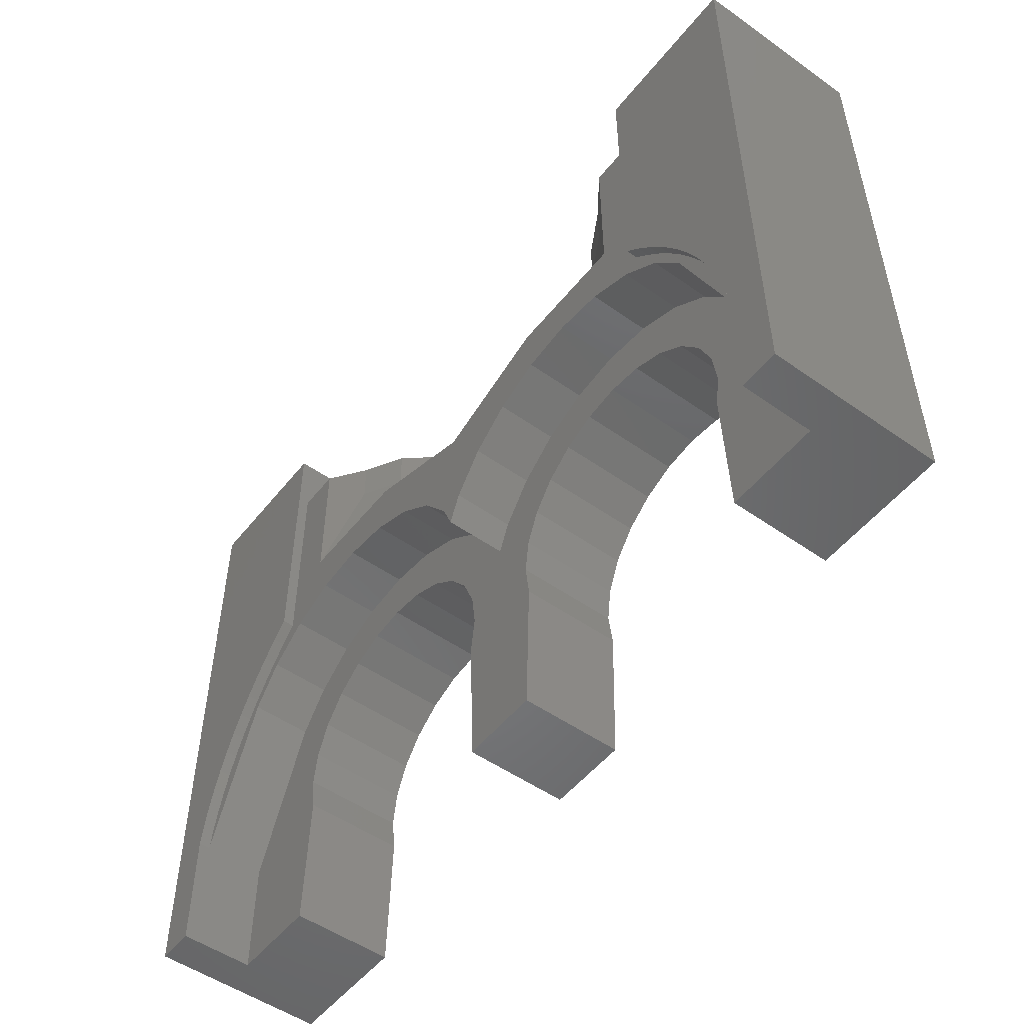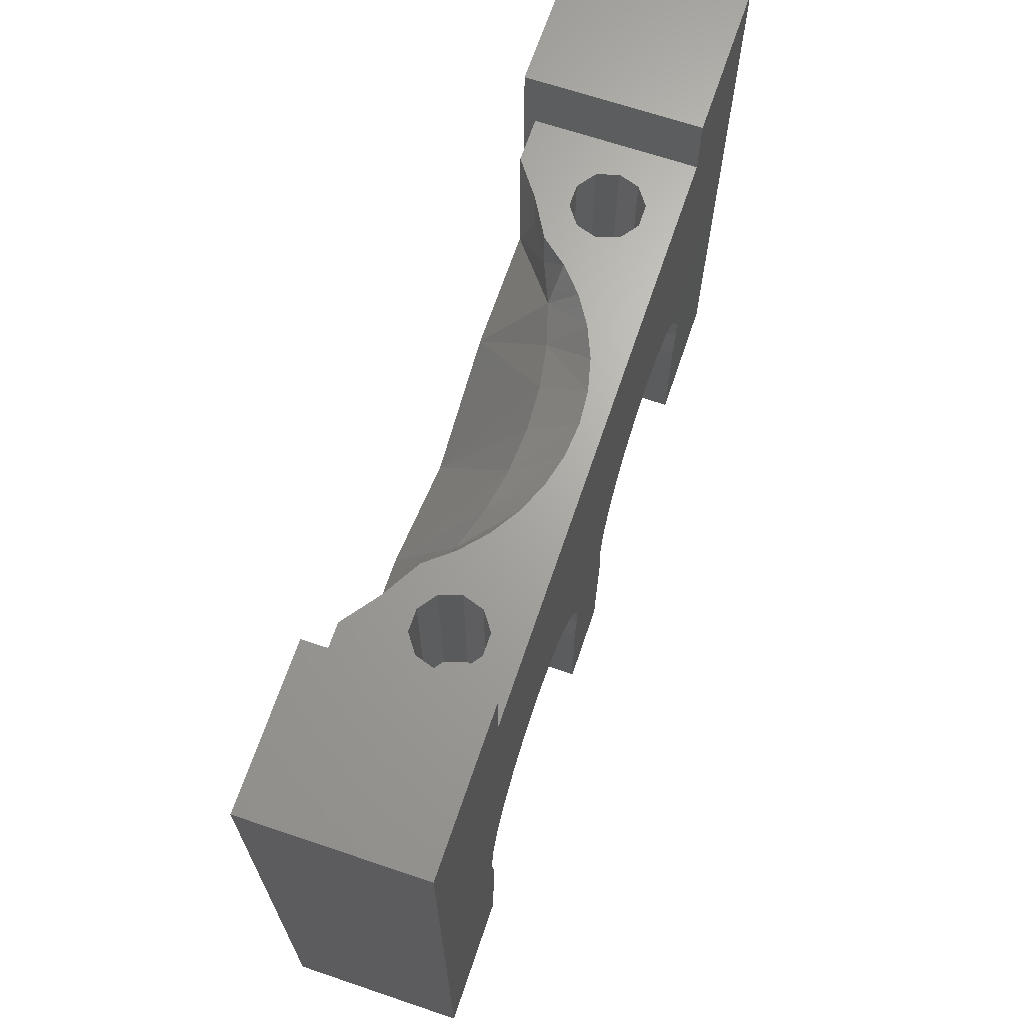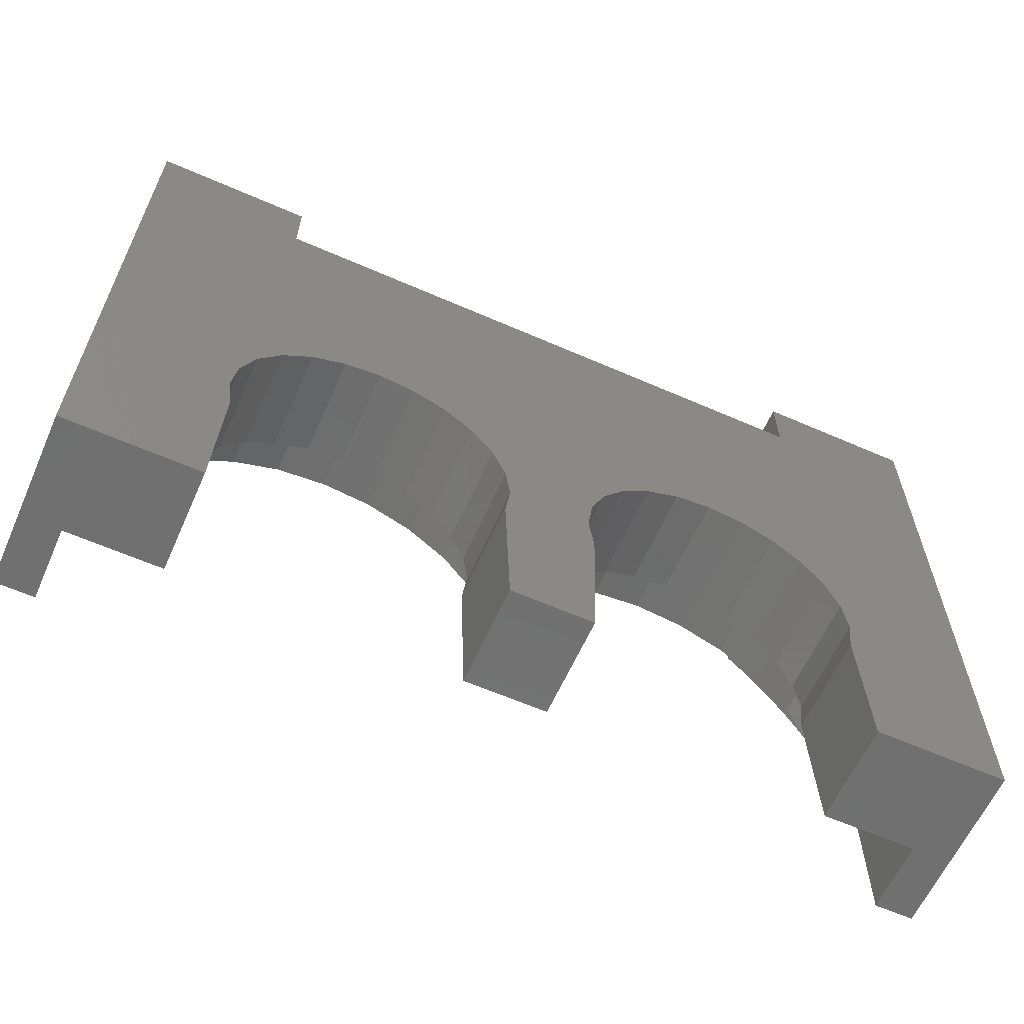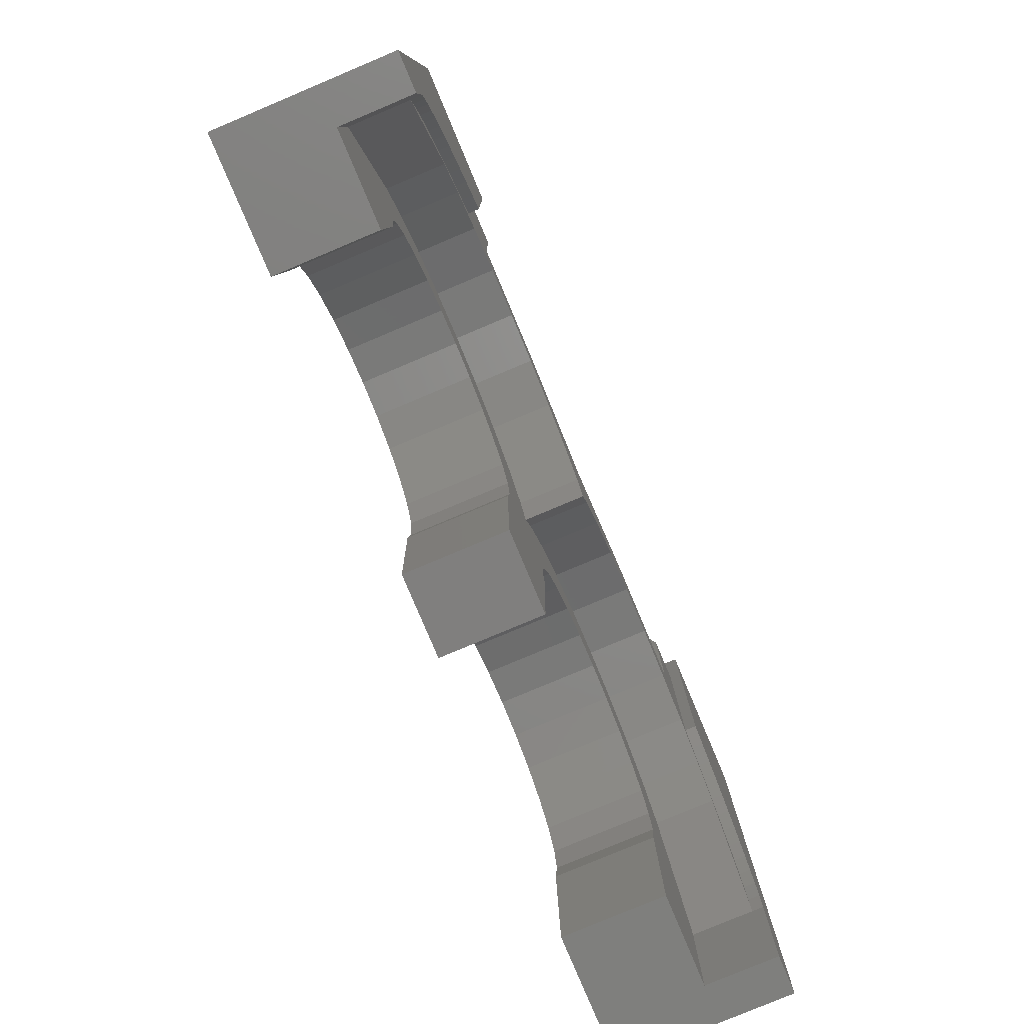
<metadata>
{"format":"stl","ext":"stl","renderer":"f3d","projection":"perspective","resolution":1024,"background":"white","views":[{"elev":-51.7,"azim":52.6,"up":"+Y"},{"elev":67.2,"azim":108.7,"up":"+Y"},{"elev":-61.8,"azim":156.0,"up":"+Y"},{"elev":-79.6,"azim":-67.2,"up":"+Y"}]}
</metadata>
<code>
# stl→obj: 267 verts, 530 faces
v 31.1 18.8 -88.04
v 30.74 23.5 -91.01
v 25.6 18.8 -88.04
v 28.6 14.2 -95.24
v 26.99 13.99 -90.74
v 26.99 13.99 -95.24
v 28.6 14.2 -90.74
v 22.61 6.395 -95.24
v 22.4 0 -95.24
v 22.4 8 -95.24
v 53.56 10.21 -87.54
v 53.94 9.283 -88.04
v 53.94 9.283 -87.54
v 53.56 10.21 -88.04
v 46.1 25.5 -90.72
v 45.3 17.5 -91.3
v 45.3 25.5 -91.3
v 46.1 17.5 -90.72
v 45.3 25.5 -93.18
v 45 17.5 -92.24
v 45.3 17.5 -93.18
v 45 25.5 -92.24
v 25 25.5 -92.24
v 25.3 17.5 -91.3
v 25 17.5 -92.24
v 25.3 25.5 -91.3
v 49.6 28.5 -87.54
v 56.6 28.5 -95.24
v 49.6 28.5 -95.24
v 56.6 28.5 -87.54
v 21.15 12.3 -90.74
v 20.29 10.23 -88.04
v 20.29 10.23 -90.74
v 21.15 12.3 -88.04
v 40.93 25.5 -93.17
v 39.55 25.5 -93.76
v 40.54 23.5 -91.58
v 52.04 12.3 -88.04
v 50.68 14.08 -90.74
v 52.04 12.3 -90.74
v 50.68 14.08 -88.04
v 48.9 15.45 -90.74
v 46.82 16.31 -88.04
v 46.82 16.31 -90.74
v 48.9 15.45 -88.04
v 37.15 12.3 -90.74
v 36.6 10.97 -88.04
v 36.6 10.97 -90.74
v 37.15 12.3 -88.04
v 38.58 23.5 -91.92
v 36.6 25.5 -94.24
v 36.6 23.5 -92.04
v 24.3 15.45 -90.74
v 23.6 14.91 -88.04
v 23.6 14.91 -90.74
v 24.3 15.45 -88.04
v 34.68 14.08 -88.04
v 32.9 15.45 -90.74
v 34.68 14.08 -90.74
v 32.9 15.45 -88.04
v 32.65 23.5 -91.58
v 32.26 25.5 -93.17
v 46 23.5 -89.23
v 44.28 25.5 -90.22
v 44.28 23.5 -90.22
v 46 25.5 -89.23
v 50.58 6.395 -90.74
v 50.8 0 -95.24
v 50.8 0 -90.74
v 50.58 6.395 -95.24
v 38.51 14.08 -90.74
v 38.51 14.08 -88.04
v 40.3 15.45 -90.74
v 40.3 15.45 -88.04
v 26.37 16.31 -88.04
v 26.37 16.31 -90.74
v 49.6 14.91 -90.74
v 49.6 14.91 -88.04
v 36.04 12.3 -88.04
v 36.04 12.3 -90.74
v 43.32 25.5 -91.38
v 42.2 25.5 -92.37
v 42.45 23.5 -91.01
v 33.64 25.5 -93.76
v 44.6 16.6 -88.04
v 44.6 16.6 -90.74
v 38.4 8 -95.24
v 38.61 6.395 -90.74
v 38.61 6.395 -95.24
v 38.4 8 -90.74
v 25.3 25.5 -93.18
v 25.3 17.5 -93.18
v 26.1 17.5 -93.76
v 26.1 25.5 -93.76
v 28.6 16.6 -88.04
v 28.6 16.6 -90.74
v 22.61 6.395 -90.74
v 22.4 8 -90.74
v 22.4 0 -90.74
v 38.4 0 -90.74
v 50.8 8 -90.74
v 54.9 0 -90.74
v 52.9 10.23 -90.74
v 54.9 5.414 -90.74
v 34.8 0 -90.74
v 34.8 8 -90.74
v 34.58 6.395 -90.74
v 38.61 9.605 -90.74
v 39.23 11.1 -90.74
v 40.21 12.38 -90.74
v 41.5 13.37 -90.74
v 42.37 16.31 -90.74
v 42.99 13.99 -90.74
v 44.6 14.2 -90.74
v 46.2 13.99 -90.74
v 47.7 13.37 -90.74
v 48.98 12.38 -90.74
v 49.97 11.1 -90.74
v 50.58 9.605 -90.74
v 18.3 5.414 -90.74
v 18.3 0 -90.74
v 22.51 14.08 -90.74
v 22.61 9.605 -90.74
v 23.23 11.1 -90.74
v 24.21 12.38 -90.74
v 25.5 13.37 -90.74
v 30.2 13.99 -90.74
v 30.82 16.31 -90.74
v 31.7 13.37 -90.74
v 32.98 12.38 -90.74
v 33.97 11.1 -90.74
v 34.58 9.605 -90.74
v 27.89 17.5 -93.18
v 27.09 25.5 -93.76
v 27.09 17.5 -93.76
v 27.89 25.5 -93.18
v 47.6 18.8 -88.04
v 49.6 15.91 -87.54
v 50.3 15.2 -88.04
v 50.3 15.2 -87.54
v 49.6 15.91 -88.04
v 47.6 25.5 -88.04
v 52.14 12.84 -87.54
v 52.66 11.99 -88.04
v 52.66 11.99 -87.54
v 52.14 12.84 -88.04
v 50.8 8 -95.24
v 34.61 23.5 -91.92
v 50.95 14.45 -88.04
v 50.95 14.45 -87.54
v 38.09 25.5 -94.12
v 30.82 16.31 -88.04
v 42.37 16.31 -88.04
v 18.3 5.414 -88.04
v 16.6 3.473e-16 -87.54
v 16.6 28.5 -95.24
v 16.6 0 -95.24
v 16.6 28.5 -87.54
v 18.3 3.473e-16 -87.54
v 18.3 5.414 -87.54
v 47.09 17.5 -93.76
v 46.1 25.5 -93.76
v 46.1 17.5 -93.76
v 47.09 25.5 -93.76
v 22.51 14.08 -88.04
v 22.61 9.605 -95.24
v 30.2 13.99 -95.24
v 49.6 19.5 -88.04
v 51.57 13.66 -88.04
v 52.9 10.23 -88.04
v 53.14 11.11 -88.04
v 54.9 5.414 -88.04
v 54.26 8.338 -88.04
v 54.53 7.376 -88.04
v 54.74 6.4 -88.04
v 36.6 16.8 -88.04
v 42.1 18.8 -88.04
v 49.6 25.5 -88.04
v 18.45 6.4 -88.04
v 18.67 7.376 -88.04
v 18.93 8.338 -88.04
v 19.25 9.283 -88.04
v 19.63 10.21 -88.04
v 20.05 11.11 -88.04
v 20.53 11.99 -88.04
v 21.05 12.84 -88.04
v 21.62 13.66 -88.04
v 22.24 14.45 -88.04
v 22.9 15.2 -88.04
v 23.6 15.91 -88.04
v 23.6 19.5 -88.04
v 23.6 25.5 -88.04
v 25.6 25.5 -88.04
v 54.26 8.338 -87.54
v 54.53 7.376 -87.54
v 54.74 6.4 -87.54
v 54.9 5.414 -87.54
v 41.5 13.37 -95.24
v 40.21 12.38 -95.24
v 47.89 25.5 -91.3
v 48.2 17.5 -92.24
v 47.89 17.5 -91.3
v 48.2 25.5 -92.24
v 47.89 17.5 -93.18
v 47.89 25.5 -93.18
v 35.1 25.5 -94.12
v 53.14 11.11 -87.54
v 23.6 28.5 -95.24
v 23.6 28.5 -87.54
v 38.4 0 -95.24
v 34.8 0 -95.24
v 47.09 25.5 -90.72
v 47.09 17.5 -90.72
v 31.7 13.37 -95.24
v 28.92 23.5 -90.22
v 27.19 23.5 -89.23
v 28.2 25.5 -92.24
v 28.2 17.5 -92.24
v 27.89 17.5 -91.3
v 27.09 17.5 -90.72
v 26.1 17.5 -90.72
v 27.09 25.5 -90.72
v 26.1 25.5 -90.72
v 27.19 25.5 -89.23
v 28.92 25.5 -90.22
v 18.67 7.376 -87.54
v 18.93 8.338 -87.54
v 18.45 6.4 -87.54
v 22.24 14.45 -87.54
v 21.62 13.66 -87.54
v 22.9 15.2 -87.54
v 19.25 9.283 -87.54
v 19.63 10.21 -87.54
v 20.05 11.11 -87.54
v 20.53 11.99 -87.54
v 21.05 12.84 -87.54
v 23.6 15.91 -87.54
v 23.6 19.5 -87.54
v 23.6 25.5 -87.54
v 27.89 25.5 -91.3
v 23.6 25.5 -95.24
v 49.6 25.5 -95.24
v 36.6 25.5 -95.24
v 50.58 9.605 -95.24
v 49.97 11.1 -95.24
v 44.6 14.2 -95.24
v 42.99 13.99 -95.24
v 33.97 11.1 -95.24
v 32.98 12.38 -95.24
v 34.58 9.605 -95.24
v 24.21 12.38 -95.24
v 23.23 11.1 -95.24
v 56.6 -8.768e-16 -87.54
v 54.9 -8.768e-16 -87.54
v 49.6 19.5 -87.54
v 51.57 13.66 -87.54
v 56.6 0 -95.24
v 47.7 13.37 -95.24
v 48.98 12.38 -95.24
v 39.23 11.1 -95.24
v 38.61 9.605 -95.24
v 29.87 25.5 -91.38
v 25.5 13.37 -95.24
v 30.99 25.5 -92.37
v 34.58 6.395 -95.24
v 34.8 8 -95.24
v 46.2 13.99 -95.24
f 1 2 3
f 4 5 6
f 5 4 7
f 8 9 10
f 11 12 13
f 12 11 14
f 15 16 17
f 16 15 18
f 19 20 21
f 20 19 22
f 23 24 25
f 24 23 26
f 27 28 29
f 28 27 30
f 31 32 33
f 32 31 34
f 35 36 37
f 38 39 40
f 39 38 41
f 42 43 44
f 43 42 45
f 46 47 48
f 47 46 49
f 50 51 52
f 53 54 55
f 54 53 56
f 57 58 59
f 58 57 60
f 61 62 2
f 63 64 65
f 64 63 66
f 67 68 69
f 68 67 70
f 71 49 46
f 49 71 72
f 73 72 71
f 72 73 74
f 75 53 76
f 53 75 56
f 77 45 42
f 45 77 78
f 79 48 47
f 48 79 80
f 81 82 83
f 84 62 61
f 44 85 86
f 85 44 43
f 83 35 37
f 87 88 89
f 88 87 90
f 83 82 35
f 91 25 92
f 25 91 23
f 93 91 92
f 91 93 94
f 95 76 96
f 76 95 75
f 97 98 99
f 88 90 100
f 69 101 67
f 101 69 102
f 101 102 40
f 40 102 103
f 103 102 104
f 105 106 107
f 106 105 100
f 106 100 80
f 80 100 48
f 48 100 46
f 46 100 90
f 46 90 71
f 71 90 108
f 71 108 73
f 73 108 109
f 73 109 110
f 73 110 111
f 73 111 112
f 112 111 113
f 112 113 86
f 86 113 114
f 86 114 115
f 86 115 44
f 44 115 116
f 44 116 42
f 42 116 117
f 42 117 77
f 77 117 118
f 77 118 39
f 39 118 119
f 39 119 101
f 39 101 40
f 99 120 121
f 120 99 33
f 33 99 31
f 31 99 98
f 31 98 122
f 122 98 123
f 122 123 55
f 55 123 124
f 55 124 125
f 55 125 53
f 53 125 126
f 53 126 76
f 76 126 5
f 76 5 96
f 96 5 7
f 96 7 127
f 96 127 128
f 128 127 129
f 128 129 58
f 58 129 130
f 58 130 59
f 59 130 131
f 59 131 132
f 59 132 106
f 59 106 80
f 133 134 135
f 134 133 136
f 137 63 65
f 138 139 140
f 139 138 141
f 137 66 63
f 66 137 142
f 143 144 145
f 144 143 146
f 101 70 67
f 70 101 147
f 148 52 51
f 140 149 150
f 149 140 139
f 37 36 151
f 57 80 79
f 80 57 59
f 60 128 58
f 128 60 152
f 85 112 86
f 112 85 153
f 112 74 73
f 74 112 153
f 33 154 120
f 154 33 32
f 155 156 157
f 156 155 158
f 120 159 121
f 159 120 160
f 160 120 154
f 161 162 163
f 162 161 164
f 122 34 31
f 34 122 165
f 166 98 10
f 98 166 123
f 167 7 4
f 7 167 127
f 78 141 168
f 141 78 41
f 141 41 139
f 139 41 149
f 149 41 38
f 149 38 169
f 169 38 146
f 146 38 170
f 146 170 144
f 144 170 171
f 171 170 172
f 171 172 14
f 14 172 12
f 12 172 173
f 173 172 174
f 174 172 175
f 75 3 56
f 3 75 1
f 1 75 95
f 1 95 152
f 1 152 60
f 1 60 176
f 176 60 57
f 176 57 79
f 176 79 47
f 176 47 49
f 176 49 177
f 177 49 72
f 177 72 74
f 177 74 153
f 177 153 137
f 137 153 85
f 137 85 43
f 137 43 45
f 137 45 142
f 142 45 178
f 178 45 78
f 178 78 168
f 32 179 154
f 179 32 180
f 180 32 181
f 181 32 182
f 182 32 183
f 183 32 184
f 184 32 185
f 185 32 34
f 185 34 186
f 186 34 187
f 187 34 165
f 187 165 188
f 188 165 189
f 189 165 54
f 189 54 190
f 190 54 56
f 190 56 191
f 191 56 192
f 192 56 193
f 193 56 3
f 194 174 195
f 174 194 173
f 196 172 197
f 172 196 175
f 10 97 8
f 97 10 98
f 198 110 199
f 110 198 111
f 200 201 202
f 201 200 203
f 204 164 161
f 164 204 205
f 195 175 196
f 175 195 174
f 206 84 61
f 61 2 1
f 8 99 9
f 99 8 97
f 207 14 11
f 14 207 171
f 148 51 206
f 54 122 55
f 122 54 165
f 135 94 93
f 94 135 134
f 158 208 156
f 208 158 209
f 210 105 211
f 105 210 100
f 212 18 15
f 18 212 213
f 214 127 167
f 127 214 129
f 215 216 3
f 61 148 206
f 81 65 64
f 217 133 218
f 133 217 136
f 2 215 3
f 92 135 93
f 135 92 133
f 133 92 25
f 133 25 218
f 218 25 24
f 218 24 219
f 219 24 220
f 220 24 221
f 222 221 223
f 221 222 220
f 83 37 177
f 177 50 176
f 223 24 26
f 24 223 221
f 128 95 96
f 95 128 152
f 215 224 216
f 224 215 225
f 181 226 180
f 226 181 227
f 180 228 179
f 228 180 226
f 179 160 154
f 160 179 228
f 187 229 230
f 229 187 188
f 188 231 229
f 231 188 189
f 182 227 181
f 227 182 232
f 159 158 155
f 158 159 160
f 158 160 228
f 158 228 226
f 158 226 209
f 209 226 227
f 209 227 232
f 209 232 233
f 209 233 234
f 209 234 235
f 209 235 236
f 209 236 230
f 209 230 229
f 209 229 231
f 209 231 237
f 209 237 238
f 209 238 239
f 183 232 182
f 232 183 233
f 184 233 183
f 233 184 234
f 185 234 184
f 234 185 235
f 186 235 185
f 235 186 236
f 189 237 231
f 237 189 190
f 190 238 237
f 238 190 191
f 191 239 238
f 239 191 192
f 186 230 236
f 230 186 187
f 240 218 219
f 218 240 217
f 240 220 222
f 220 240 219
f 208 192 241
f 192 208 239
f 239 208 209
f 151 162 164
f 162 151 36
f 162 36 19
f 19 36 35
f 19 35 22
f 22 35 82
f 22 82 81
f 22 81 17
f 17 81 64
f 17 64 15
f 242 205 178
f 205 242 164
f 164 242 243
f 164 243 51
f 164 51 151
f 178 205 203
f 178 203 200
f 178 200 212
f 178 212 15
f 178 15 64
f 178 64 66
f 178 66 142
f 118 244 119
f 244 118 245
f 119 147 101
f 147 119 244
f 246 113 247
f 113 246 114
f 130 248 131
f 248 130 249
f 131 250 132
f 250 131 248
f 251 124 252
f 124 251 125
f 176 148 1
f 252 123 166
f 123 252 124
f 253 197 254
f 140 255 138
f 255 140 27
f 27 140 30
f 30 140 150
f 30 150 256
f 30 256 143
f 30 143 145
f 30 145 207
f 30 207 11
f 30 11 13
f 30 13 194
f 30 194 195
f 30 195 196
f 30 196 197
f 30 197 253
f 163 204 161
f 204 163 21
f 204 21 20
f 204 20 201
f 201 20 16
f 201 16 202
f 202 16 18
f 202 18 213
f 50 151 51
f 27 168 255
f 168 27 178
f 178 27 242
f 242 27 29
f 253 102 257
f 102 253 254
f 257 69 68
f 69 257 102
f 113 198 247
f 198 113 111
f 203 204 201
f 204 203 205
f 117 258 259
f 258 117 116
f 130 214 249
f 214 130 129
f 148 61 1
f 199 109 260
f 109 199 110
f 260 108 261
f 108 260 109
f 41 77 39
f 77 41 78
f 163 19 21
f 19 163 162
f 52 148 176
f 225 215 262
f 13 173 194
f 173 13 12
f 37 151 50
f 126 251 263
f 251 126 125
f 62 264 2
f 65 81 83
f 50 52 176
f 137 83 177
f 137 65 83
f 264 262 2
f 177 37 50
f 211 265 266
f 241 94 243
f 94 241 91
f 91 241 192
f 243 94 51
f 51 94 206
f 91 192 23
f 23 192 26
f 26 192 223
f 223 192 225
f 225 192 224
f 224 192 193
f 206 134 84
f 134 206 94
f 84 134 136
f 84 136 62
f 62 136 217
f 62 217 264
f 264 217 262
f 262 217 240
f 262 240 225
f 225 240 222
f 225 222 223
f 117 245 118
f 245 117 259
f 99 121 9
f 157 121 155
f 121 157 9
f 155 121 159
f 267 114 246
f 114 267 115
f 255 141 138
f 141 255 168
f 6 126 263
f 126 6 5
f 28 242 29
f 242 28 245
f 245 28 244
f 244 28 147
f 147 28 68
f 68 28 257
f 68 70 147
f 243 261 87
f 261 243 260
f 260 243 242
f 260 242 199
f 199 242 198
f 198 242 247
f 247 242 246
f 246 242 267
f 267 242 258
f 258 242 259
f 259 242 245
f 208 157 156
f 157 208 10
f 10 208 166
f 166 208 252
f 252 208 241
f 252 241 251
f 251 241 243
f 251 243 263
f 263 243 6
f 6 243 4
f 4 243 167
f 167 243 214
f 214 243 249
f 249 243 248
f 248 243 250
f 250 243 266
f 266 243 211
f 211 243 210
f 210 243 87
f 210 87 89
f 9 157 10
f 216 193 3
f 193 216 224
f 89 100 210
f 100 89 88
f 145 171 207
f 171 145 144
f 150 169 256
f 169 150 149
f 116 267 258
f 267 116 115
f 172 103 104
f 103 172 170
f 132 266 106
f 266 132 250
f 22 16 20
f 16 22 17
f 200 213 212
f 213 200 202
f 107 211 105
f 211 107 265
f 261 90 87
f 90 261 108
f 197 102 254
f 102 197 104
f 104 197 172
f 2 262 215
f 170 40 103
f 40 170 38
f 257 30 253
f 30 257 28
f 106 265 107
f 265 106 266
f 256 146 143
f 146 256 169

</code>
